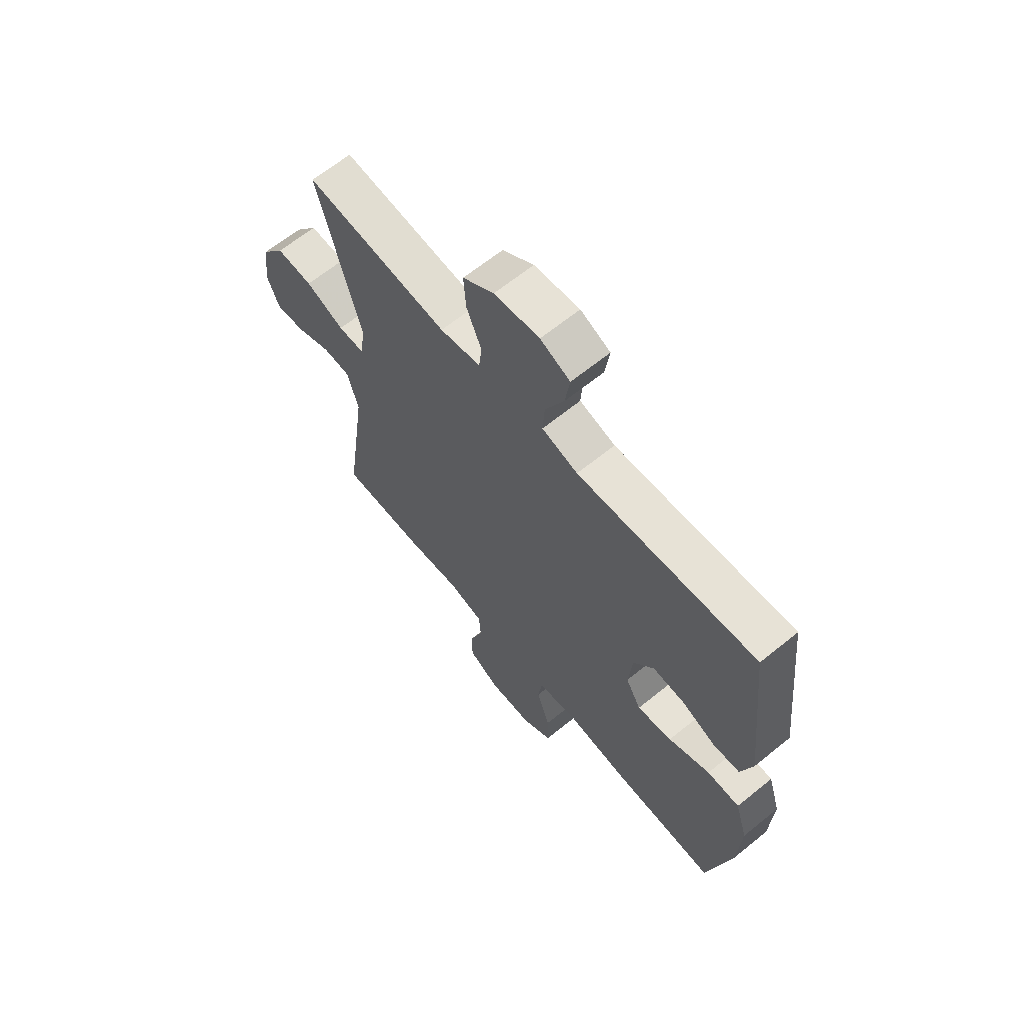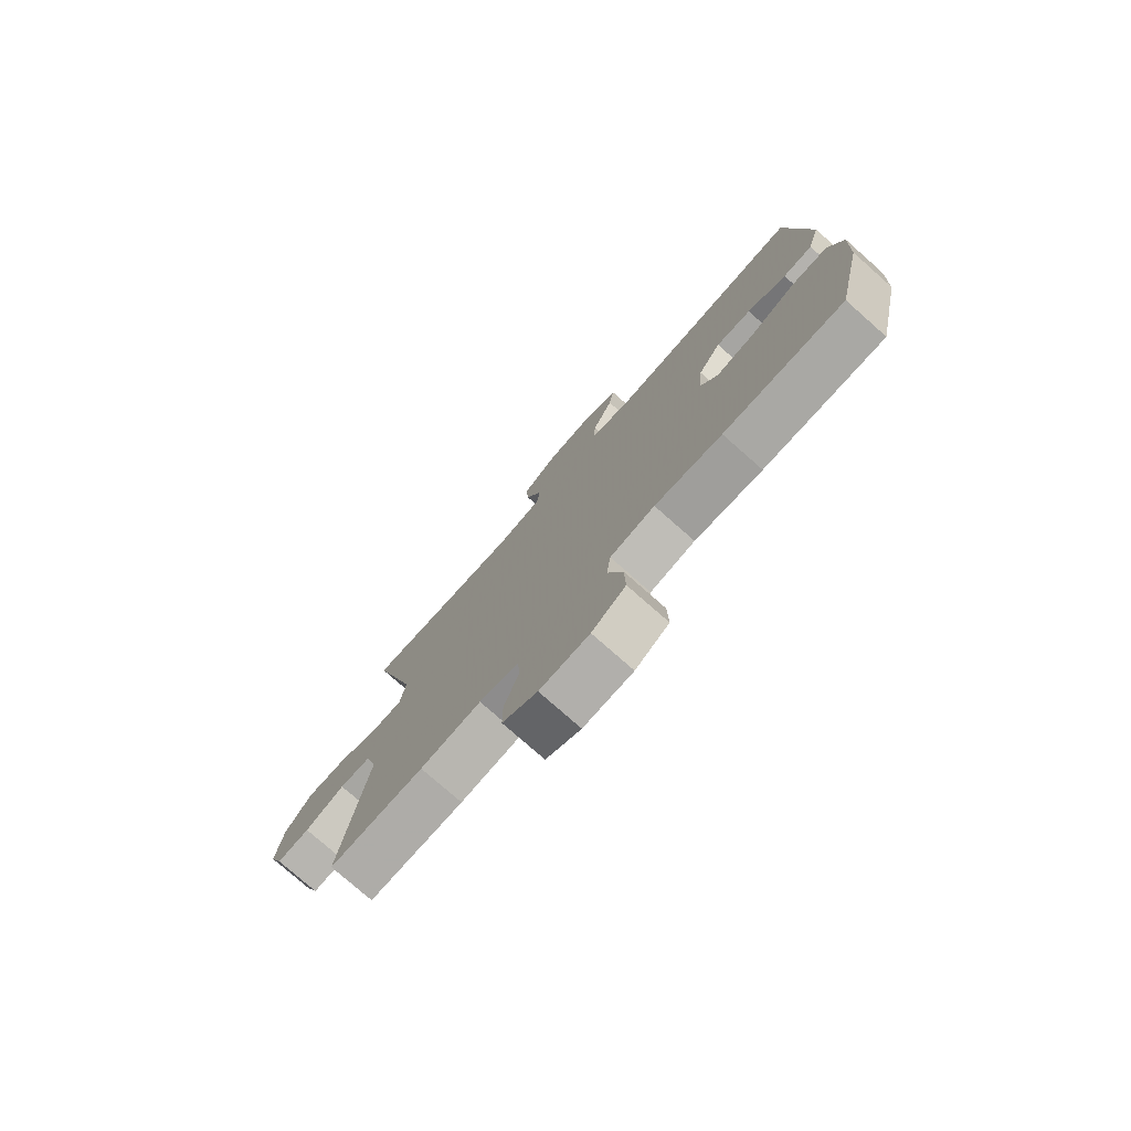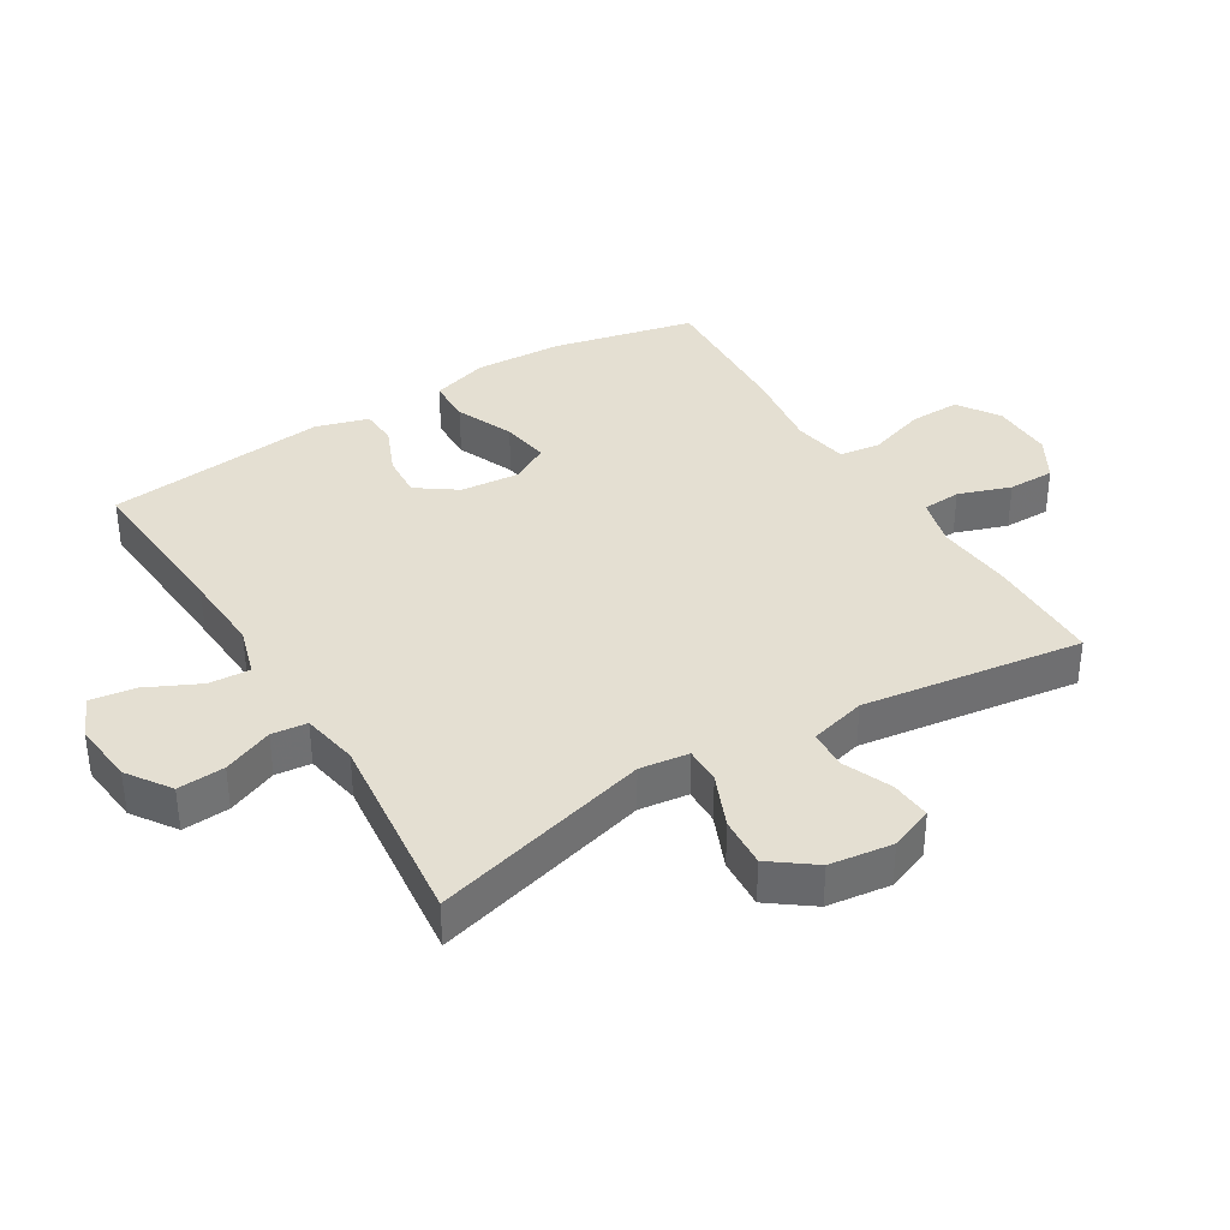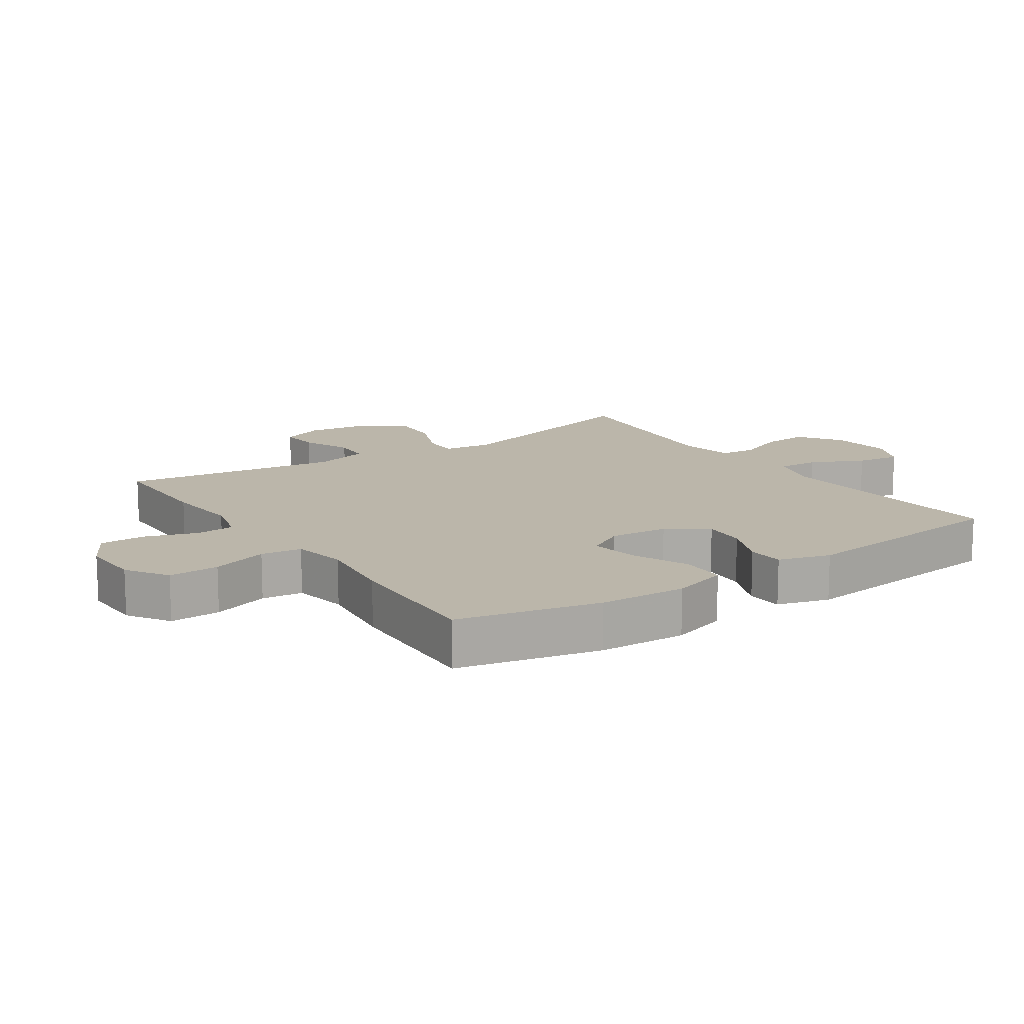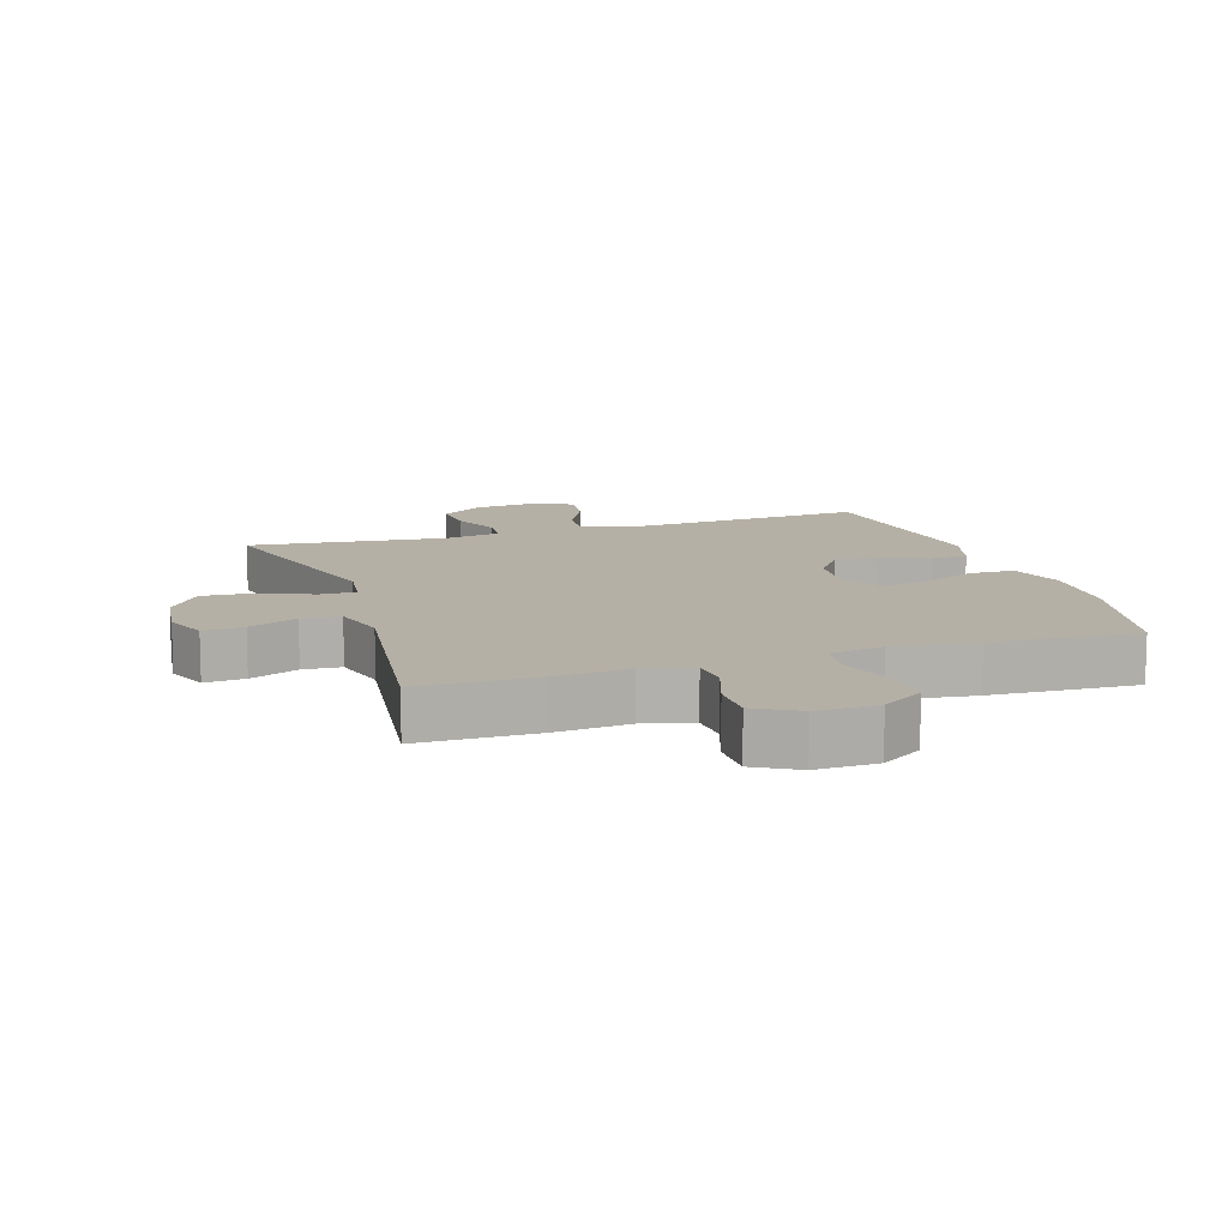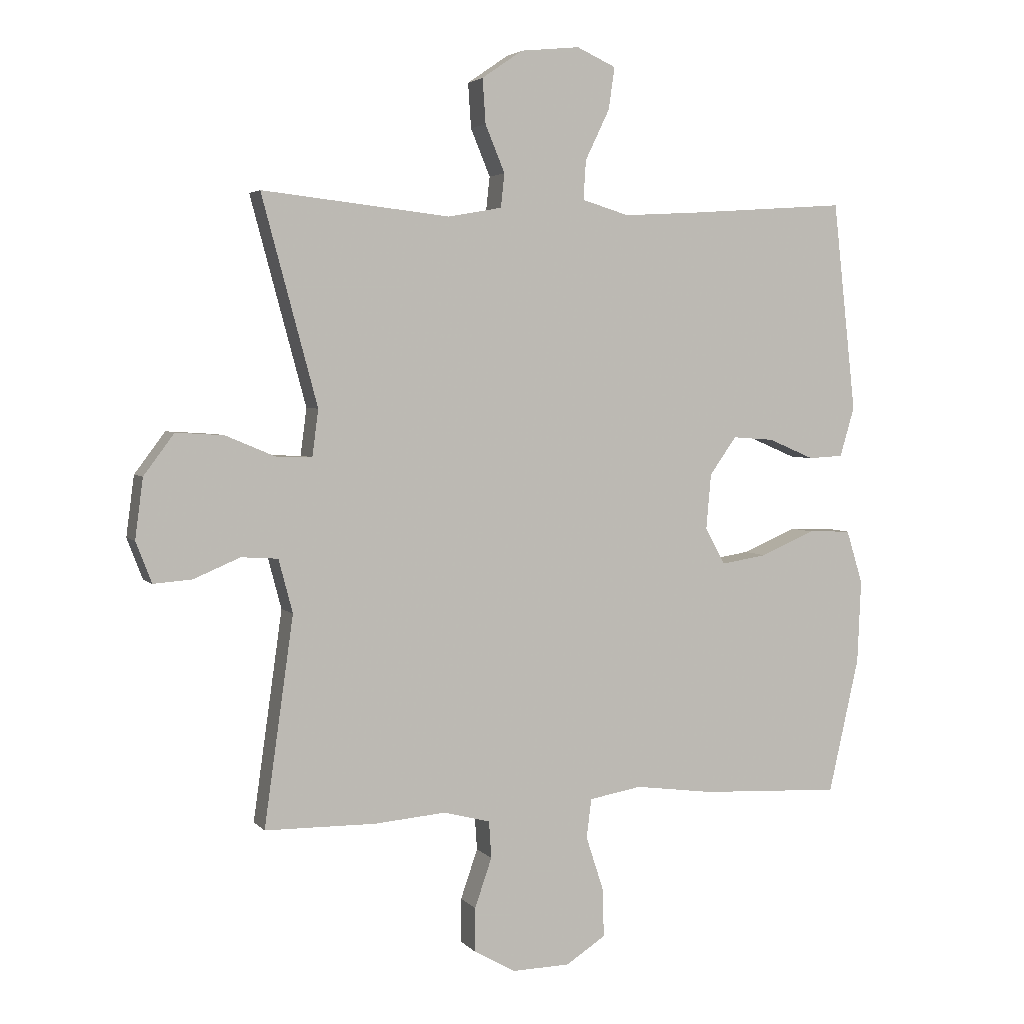
<metadata>
{"format":"obj","ext":"obj","renderer":"f3d","projection":"perspective","resolution":1024,"background":"white","views":[{"elev":64.8,"azim":-129.3,"up":"+Z"},{"elev":-77.3,"azim":-131.4,"up":"+Z"},{"elev":36.9,"azim":58.6,"up":"+Y"},{"elev":14.0,"azim":-124.3,"up":"+Y"},{"elev":11.7,"azim":161.9,"up":"+Y"},{"elev":3.7,"azim":159.6,"up":"+Z"}]}
</metadata>
<code>
v -0.5 0.07 0.5
v -0.24 0.07 0.482
v -0.116 0.07 0.475
v -0.039 0.07 0.498
v -0.043 0.07 0.562
v -0.083 0.07 0.645
v -0.093 0.07 0.714
v -0.029 0.07 0.743
v 0.068 0.07 0.733
v 0.135 0.07 0.687
v 0.13 0.07 0.614
v 0.098 0.07 0.537
v 0.104 0.07 0.482
v 0.192 0.07 0.466
v 0.5 0.07 0.5
v 0.409 0.07 0.162
v 0.419 0.07 0.086
v 0.476 0.07 0.087
v 0.559 0.07 0.122
v 0.637 0.07 0.127
v 0.687 0.07 0.06
v 0.7 0.07 -0.038
v 0.674 0.07 -0.105
v 0.611 0.07 -0.1
v 0.535 0.07 -0.068
v 0.475 0.07 -0.072
v 0.452 0.07 -0.159
v 0.5 0.07 -0.5
v 0.318 0.07 -0.502
v 0.201 0.07 -0.492
v 0.125 0.07 -0.512
v 0.121 0.07 -0.572
v 0.149 0.07 -0.653
v 0.149 0.07 -0.725
v 0.082 0.07 -0.763
v -0.013 0.07 -0.761
v -0.078 0.07 -0.719
v -0.076 0.07 -0.64
v -0.047 0.07 -0.551
v -0.055 0.07 -0.487
v -0.141 0.07 -0.472
v -0.27 0.07 -0.489
v -0.5 0.07 -0.5
v -0.55 0.07 -0.279
v -0.556 0.07 -0.143
v -0.529 0.07 -0.055
v -0.459 0.07 -0.053
v -0.37 0.07 -0.091
v -0.295 0.07 -0.103
v -0.262 0.07 -0.044
v -0.27 0.07 0.047
v -0.314 0.07 0.109
v -0.382 0.07 0.104
v -0.457 0.07 0.072
v -0.514 0.07 0.075
v -0.538 0.07 0.156
v -0.5 0 0.5
v -0.24 0 0.482
v -0.116 0 0.475
v -0.039 0 0.498
v -0.043 0 0.562
v -0.083 0 0.645
v -0.093 0 0.714
v -0.029 0 0.743
v 0.068 0 0.733
v 0.135 0 0.687
v 0.13 0 0.614
v 0.098 0 0.537
v 0.104 0 0.482
v 0.192 0 0.466
v 0.5 0 0.5
v 0.409 0 0.162
v 0.419 0 0.086
v 0.476 0 0.087
v 0.559 0 0.122
v 0.637 0 0.127
v 0.687 0 0.06
v 0.7 0 -0.038
v 0.674 0 -0.105
v 0.611 0 -0.1
v 0.535 0 -0.068
v 0.475 0 -0.072
v 0.452 0 -0.159
v 0.5 0 -0.5
v 0.318 0 -0.502
v 0.201 0 -0.492
v 0.125 0 -0.512
v 0.121 0 -0.572
v 0.149 0 -0.653
v 0.149 0 -0.725
v 0.082 0 -0.763
v -0.013 0 -0.761
v -0.078 0 -0.719
v -0.076 0 -0.64
v -0.047 0 -0.551
v -0.055 0 -0.487
v -0.141 0 -0.472
v -0.27 0 -0.489
v -0.5 0 -0.5
v -0.55 0 -0.279
v -0.556 0 -0.143
v -0.529 0 -0.055
v -0.459 0 -0.053
v -0.37 0 -0.091
v -0.295 0 -0.103
v -0.262 0 -0.044
v -0.27 0 0.047
v -0.314 0 0.109
v -0.382 0 0.104
v -0.457 0 0.072
v -0.514 0 0.075
v -0.538 0 0.156
f 56 1 2
f 55 56 2
f 54 55 2
f 53 54 2
f 52 53 2 3
f 51 52 3 4
f 50 51 4
f 46 47 48
f 45 46 48
f 44 45 48
f 43 44 48
f 42 43 48
f 41 42 48
f 40 41 48 49
f 37 38 39
f 36 37 39
f 35 36 39
f 34 35 39
f 33 34 39
f 32 33 39
f 31 32 39 40
f 40 49 50
f 31 40 50
f 30 31 50
f 30 50 4
f 29 30 4
f 28 29 4
f 27 28 4
f 23 24 25
f 22 23 25
f 21 22 25
f 20 21 25
f 19 20 25
f 18 19 25
f 17 18 25 26
f 14 15 16
f 13 14 16 17
f 10 11 12
f 9 10 12
f 8 9 12
f 7 8 12
f 6 7 12
f 5 6 12
f 5 12 13
f 17 26 27
f 13 17 27
f 5 13 27
f 4 5 27
f 58 57 112
f 58 112 111
f 58 111 110
f 58 110 109
f 59 58 109 108
f 60 59 108 107
f 60 107 106
f 104 103 102
f 104 102 101
f 104 101 100
f 104 100 99
f 104 99 98
f 104 98 97
f 105 104 97 96
f 95 94 93
f 95 93 92
f 95 92 91
f 95 91 90
f 95 90 89
f 95 89 88
f 96 95 88 87
f 106 105 96
f 106 96 87
f 106 87 86
f 60 106 86
f 60 86 85
f 60 85 84
f 60 84 83
f 81 80 79
f 81 79 78
f 81 78 77
f 81 77 76
f 81 76 75
f 81 75 74
f 82 81 74 73
f 72 71 70
f 73 72 70 69
f 68 67 66
f 68 66 65
f 68 65 64
f 68 64 63
f 68 63 62
f 68 62 61
f 69 68 61
f 83 82 73
f 83 73 69
f 83 69 61
f 83 61 60
f 1 57 58 2
f 2 58 59 3
f 3 59 60 4
f 4 60 61 5
f 5 61 62 6
f 6 62 63 7
f 7 63 64 8
f 8 64 65 9
f 9 65 66 10
f 10 66 67 11
f 11 67 68 12
f 12 68 69 13
f 13 69 70 14
f 14 70 71 15
f 15 71 72 16
f 16 72 73 17
f 17 73 74 18
f 18 74 75 19
f 19 75 76 20
f 20 76 77 21
f 21 77 78 22
f 22 78 79 23
f 23 79 80 24
f 24 80 81 25
f 25 81 82 26
f 26 82 83 27
f 27 83 84 28
f 28 84 85 29
f 29 85 86 30
f 30 86 87 31
f 31 87 88 32
f 32 88 89 33
f 33 89 90 34
f 34 90 91 35
f 35 91 92 36
f 36 92 93 37
f 37 93 94 38
f 38 94 95 39
f 39 95 96 40
f 40 96 97 41
f 41 97 98 42
f 42 98 99 43
f 43 99 100 44
f 44 100 101 45
f 45 101 102 46
f 46 102 103 47
f 47 103 104 48
f 48 104 105 49
f 49 105 106 50
f 50 106 107 51
f 51 107 108 52
f 52 108 109 53
f 53 109 110 54
f 54 110 111 55
f 55 111 112 56
f 56 112 57 1

</code>
